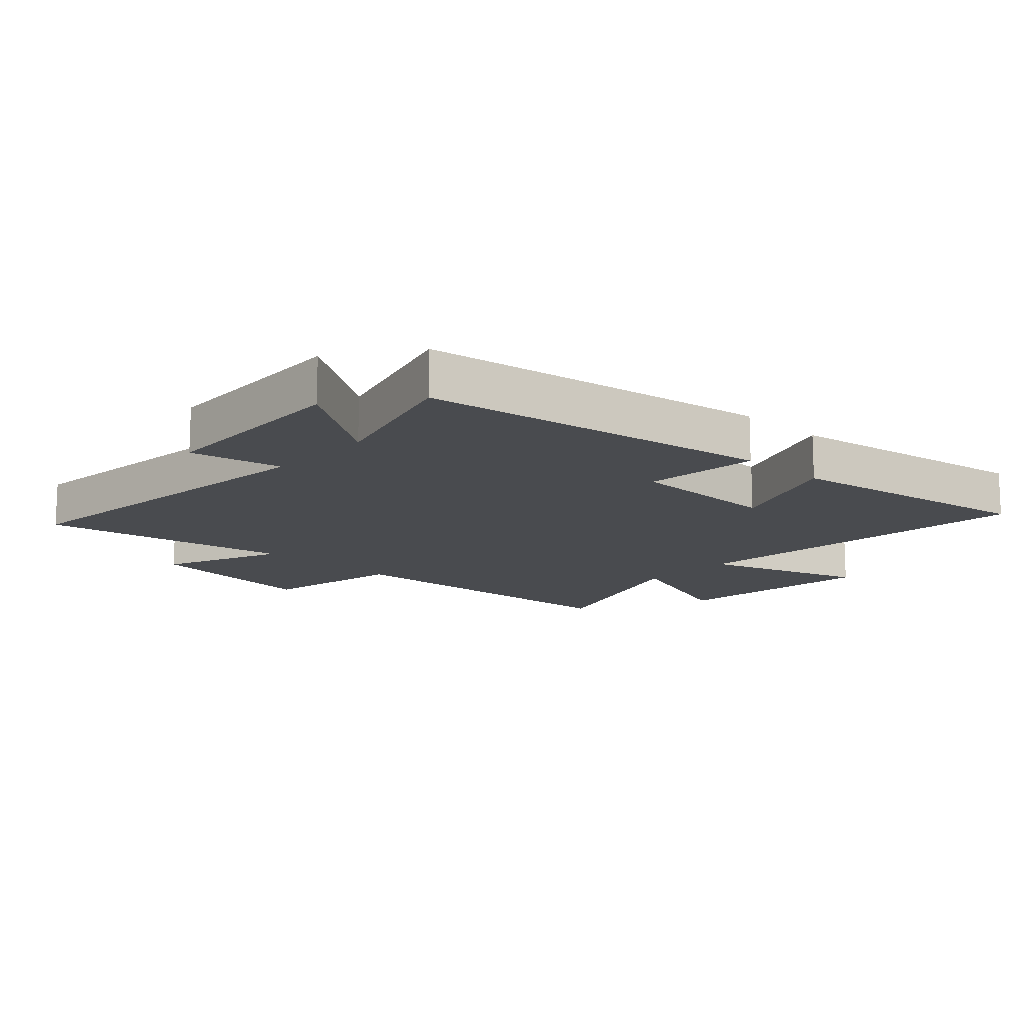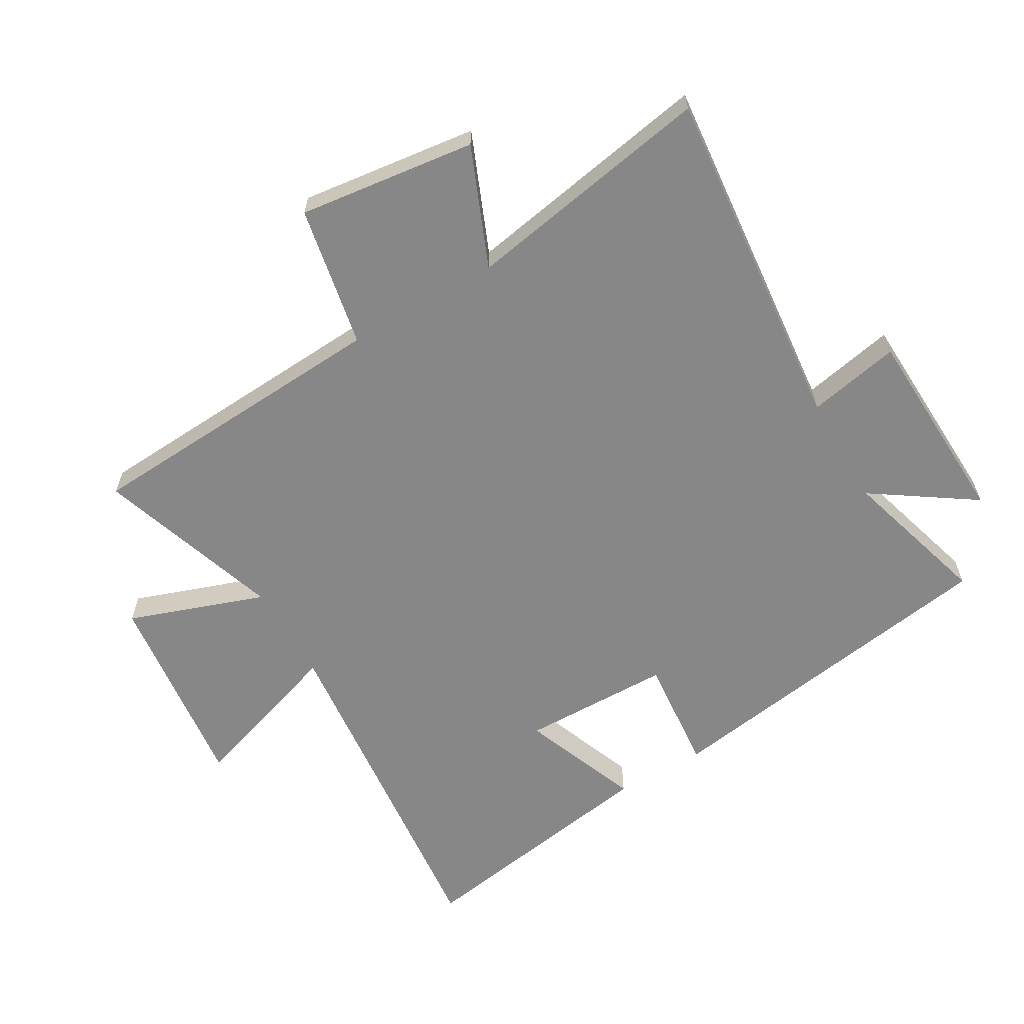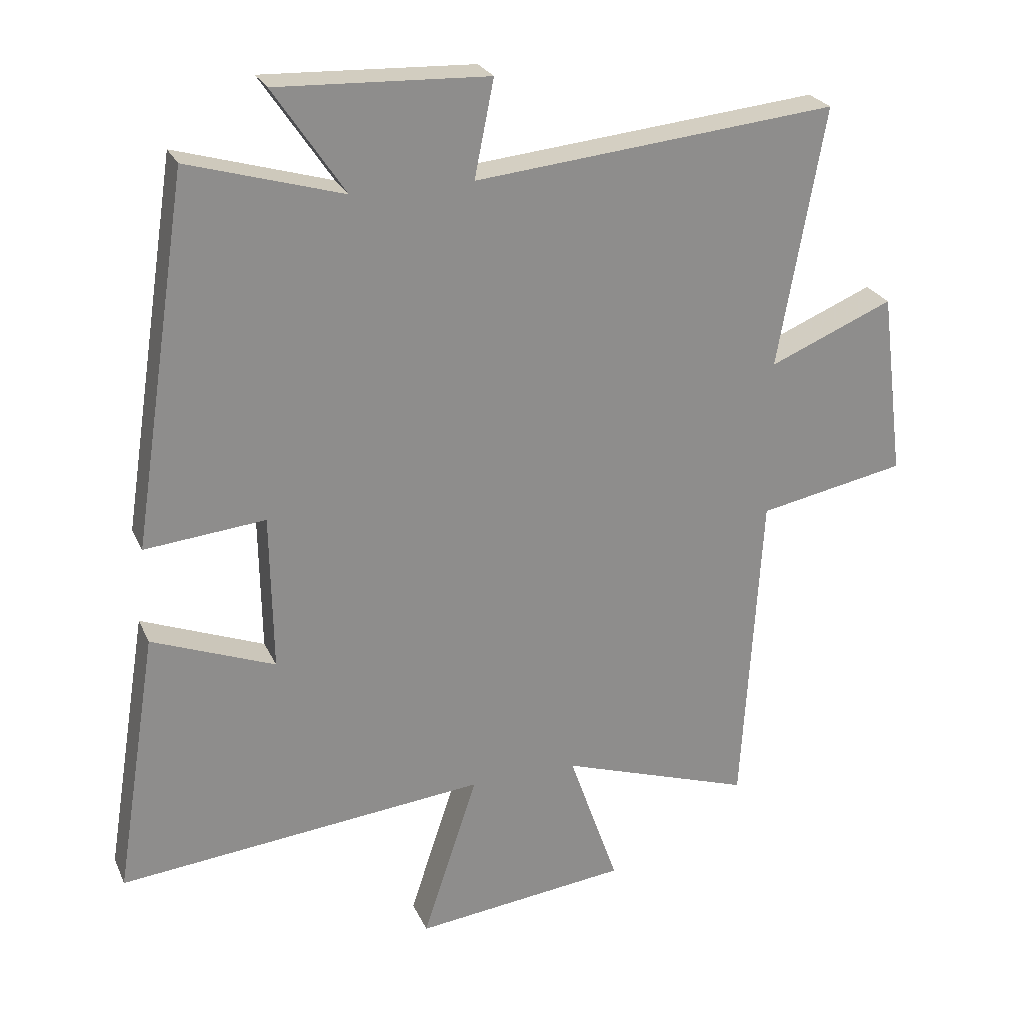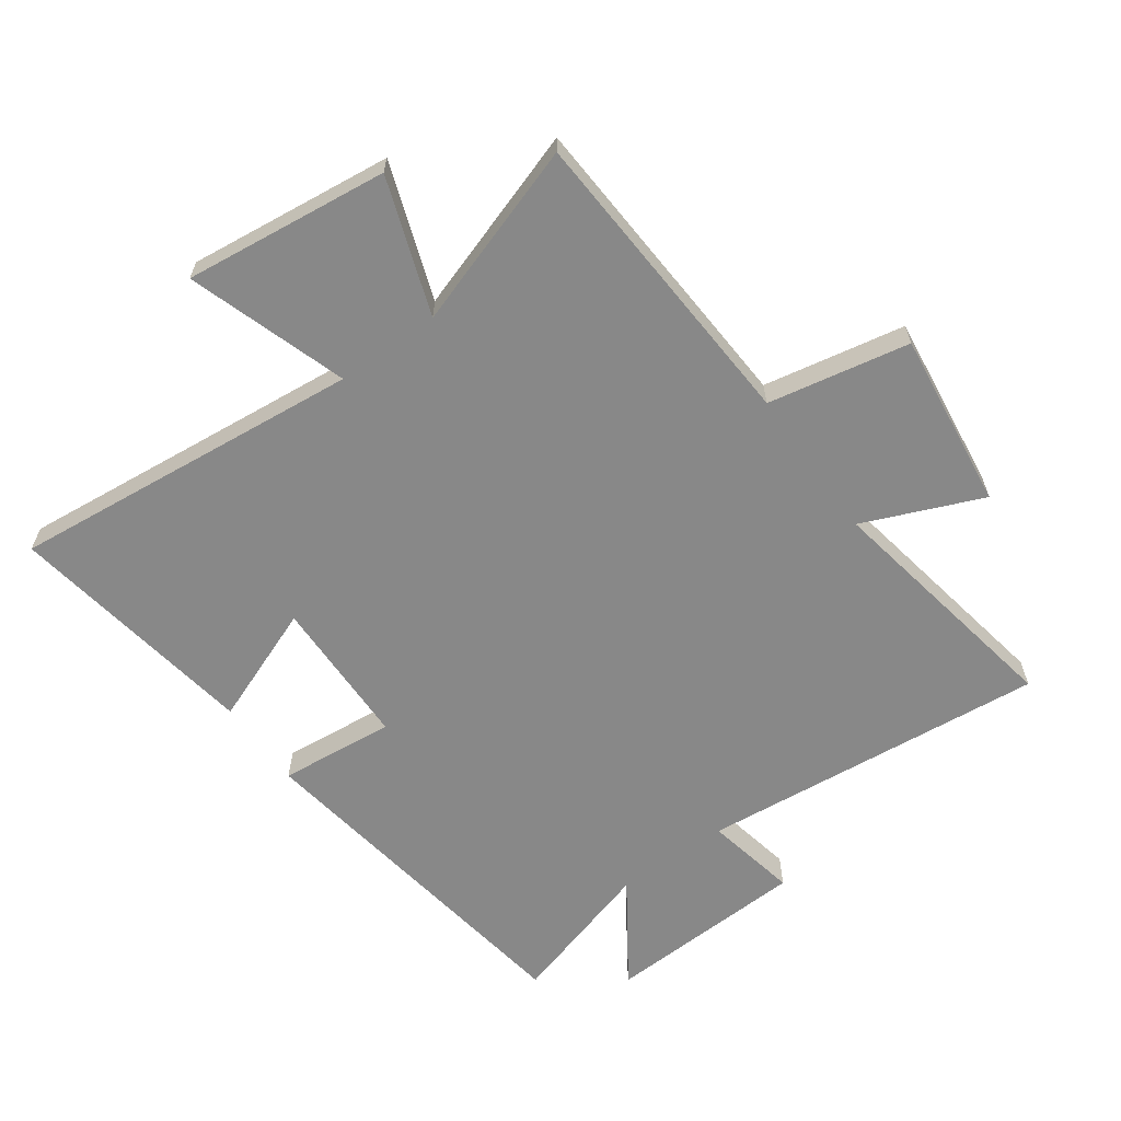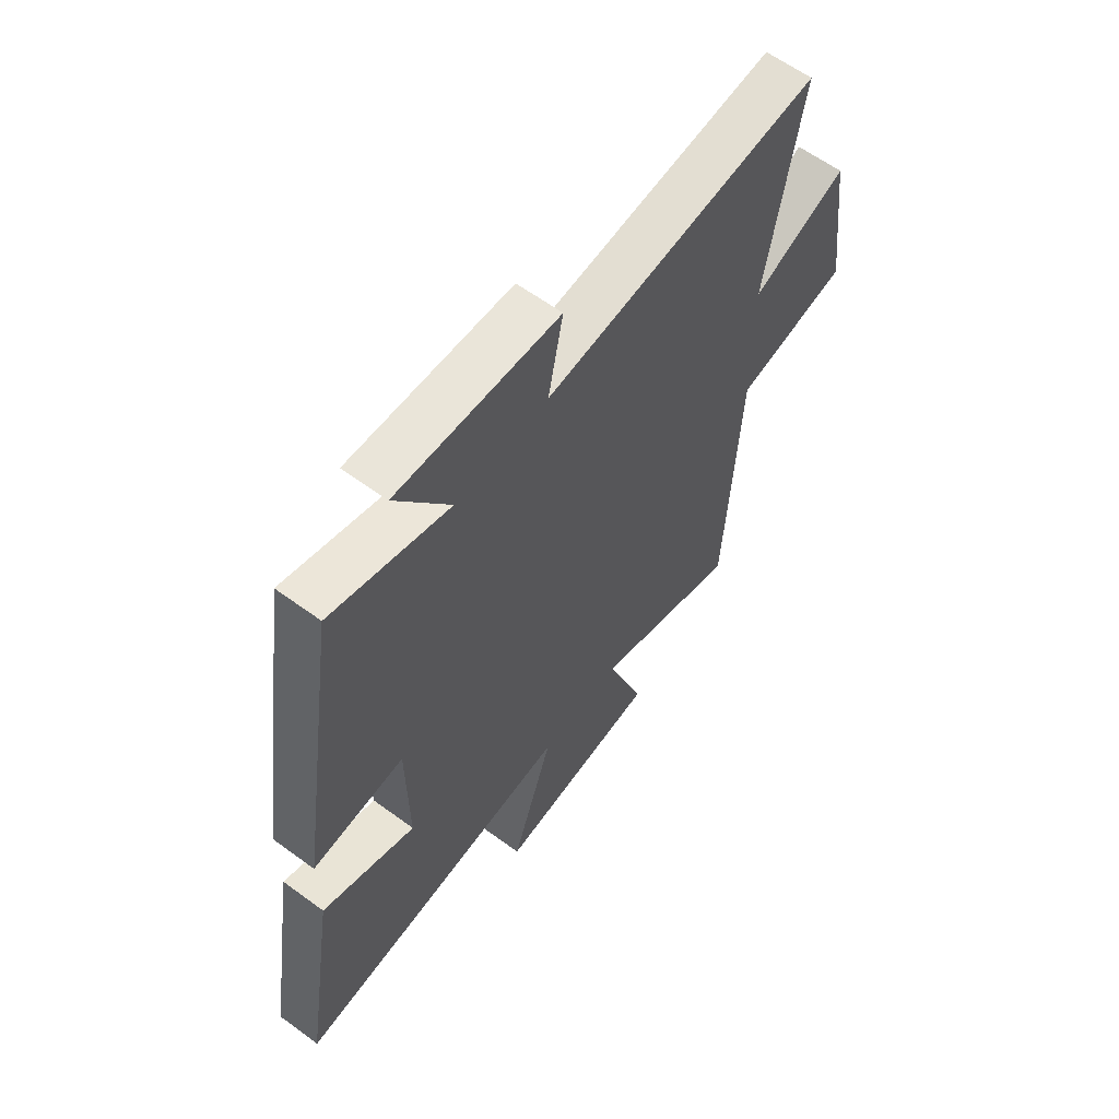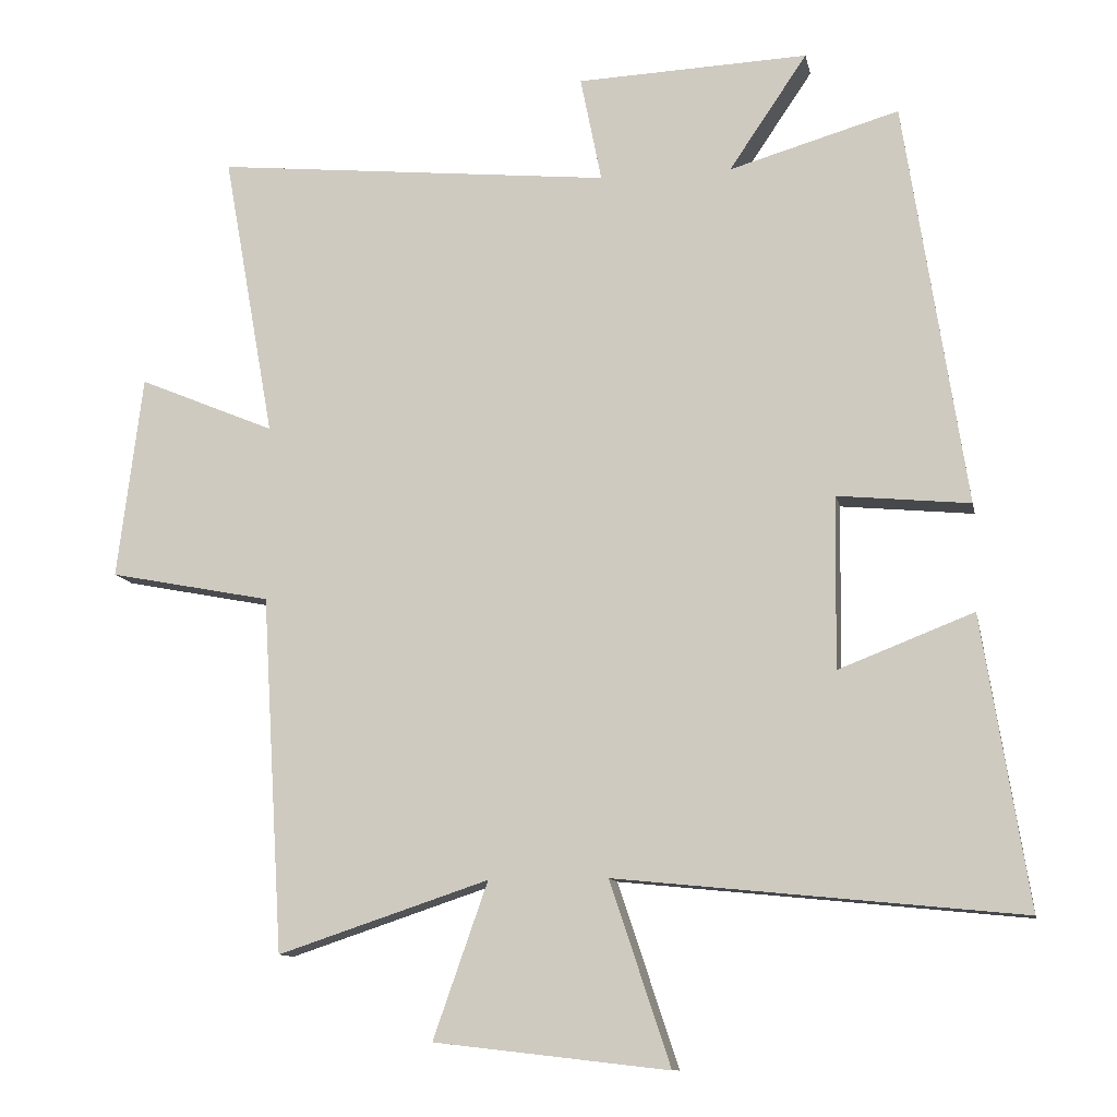
<metadata>
{"format":"obj","ext":"obj","renderer":"f3d","projection":"perspective","resolution":1024,"background":"white","views":[{"elev":-14.1,"azim":47.0,"up":"+Y"},{"elev":-62.3,"azim":-59.8,"up":"+Y"},{"elev":25.1,"azim":160.0,"up":"+Z"},{"elev":-62.9,"azim":-144.4,"up":"+Y"},{"elev":61.3,"azim":126.8,"up":"+Z"},{"elev":-11.1,"azim":11.1,"up":"+Z"}]}
</metadata>
<code>
v -0.572 0.07 0.555
v -0.012 0.07 0.5
v -0.042 0.07 0.649
v 0.284 0.07 0.663
v 0.174 0.07 0.5
v 0.413 0.07 0.57
v 0.5 0.07 0.001
v 0.314 0.07 0.019
v 0.31 0.07 -0.223
v 0.5 0.07 -0.149
v 0.565 0.07 -0.557
v -0.005 0.07 -0.5
v 0.08 0.07 -0.757
v -0.25 0.07 -0.719
v -0.173 0.07 -0.5
v -0.47 0.07 -0.599
v -0.5 0.07 -0.097
v -0.728 0.07 -0.053
v -0.692 0.07 0.233
v -0.5 0.07 0.153
v -0.572 0 0.555
v -0.012 0 0.5
v -0.042 0 0.649
v 0.284 0 0.663
v 0.174 0 0.5
v 0.413 0 0.57
v 0.5 0 0.001
v 0.314 0 0.019
v 0.31 0 -0.223
v 0.5 0 -0.149
v 0.565 0 -0.557
v -0.005 0 -0.5
v 0.08 0 -0.757
v -0.25 0 -0.719
v -0.173 0 -0.5
v -0.47 0 -0.599
v -0.5 0 -0.097
v -0.728 0 -0.053
v -0.692 0 0.233
v -0.5 0 0.153
f 17 18 19 20
f 15 16 17 20
f 15 20 1 2
f 12 13 14 15
f 12 15 2
f 9 10 11 12
f 8 9 12 2
f 5 6 7 8
f 5 8 2 3
f 3 4 5
f 40 39 38 37
f 40 37 36 35
f 22 21 40 35
f 35 34 33 32
f 22 35 32
f 32 31 30 29
f 22 32 29 28
f 28 27 26 25
f 23 22 28 25
f 25 24 23
f 1 21 22 2
f 2 22 23 3
f 3 23 24 4
f 4 24 25 5
f 5 25 26 6
f 6 26 27 7
f 7 27 28 8
f 8 28 29 9
f 9 29 30 10
f 10 30 31 11
f 11 31 32 12
f 12 32 33 13
f 13 33 34 14
f 14 34 35 15
f 15 35 36 16
f 16 36 37 17
f 17 37 38 18
f 18 38 39 19
f 19 39 40 20
f 20 40 21 1

</code>
